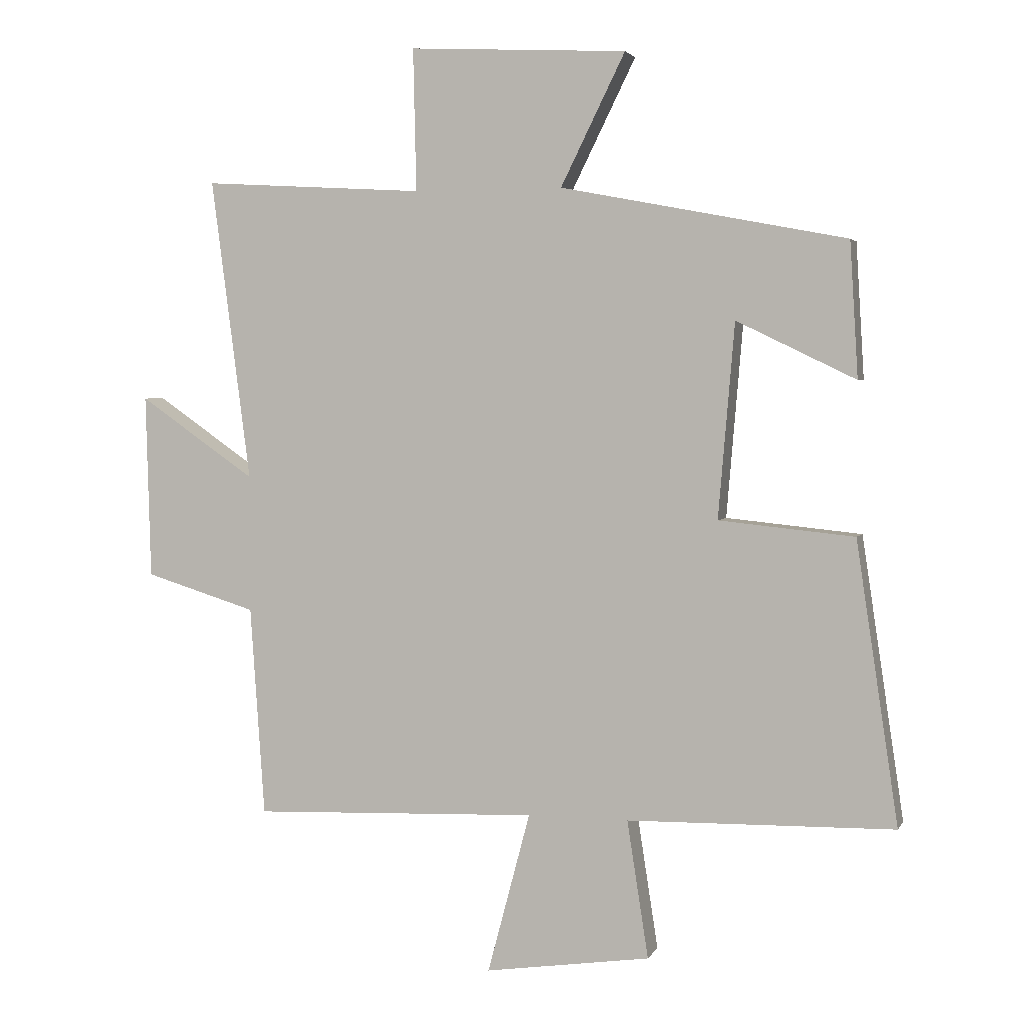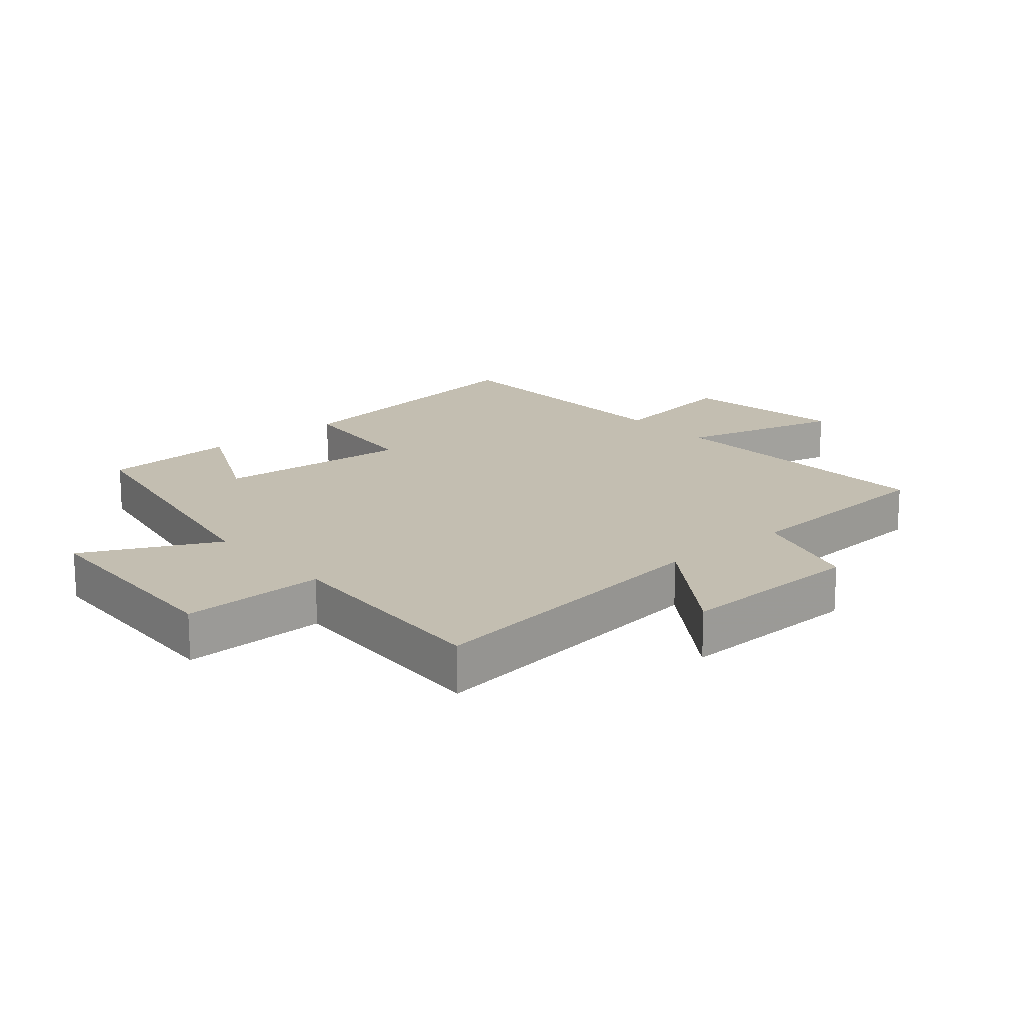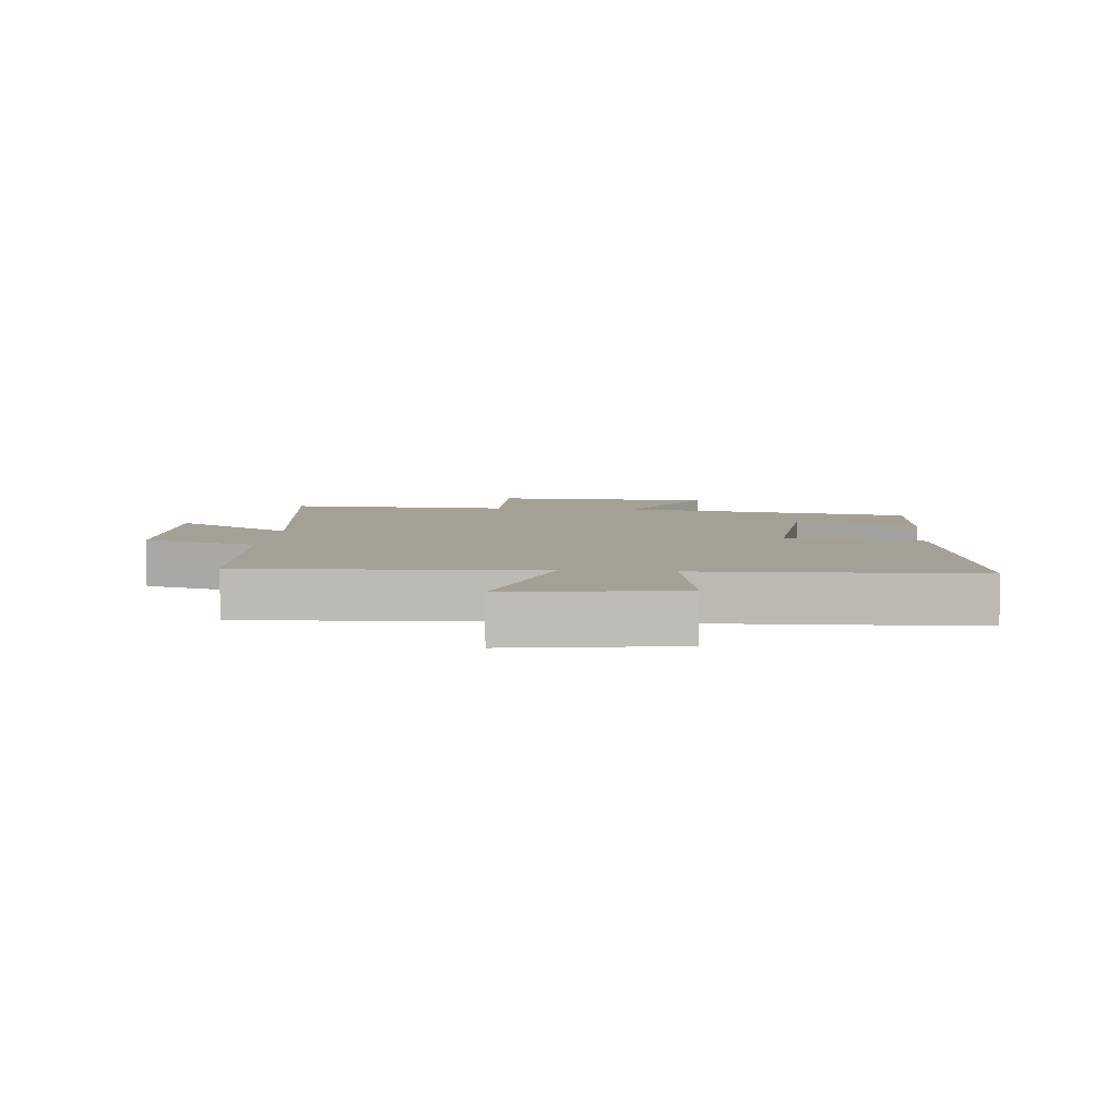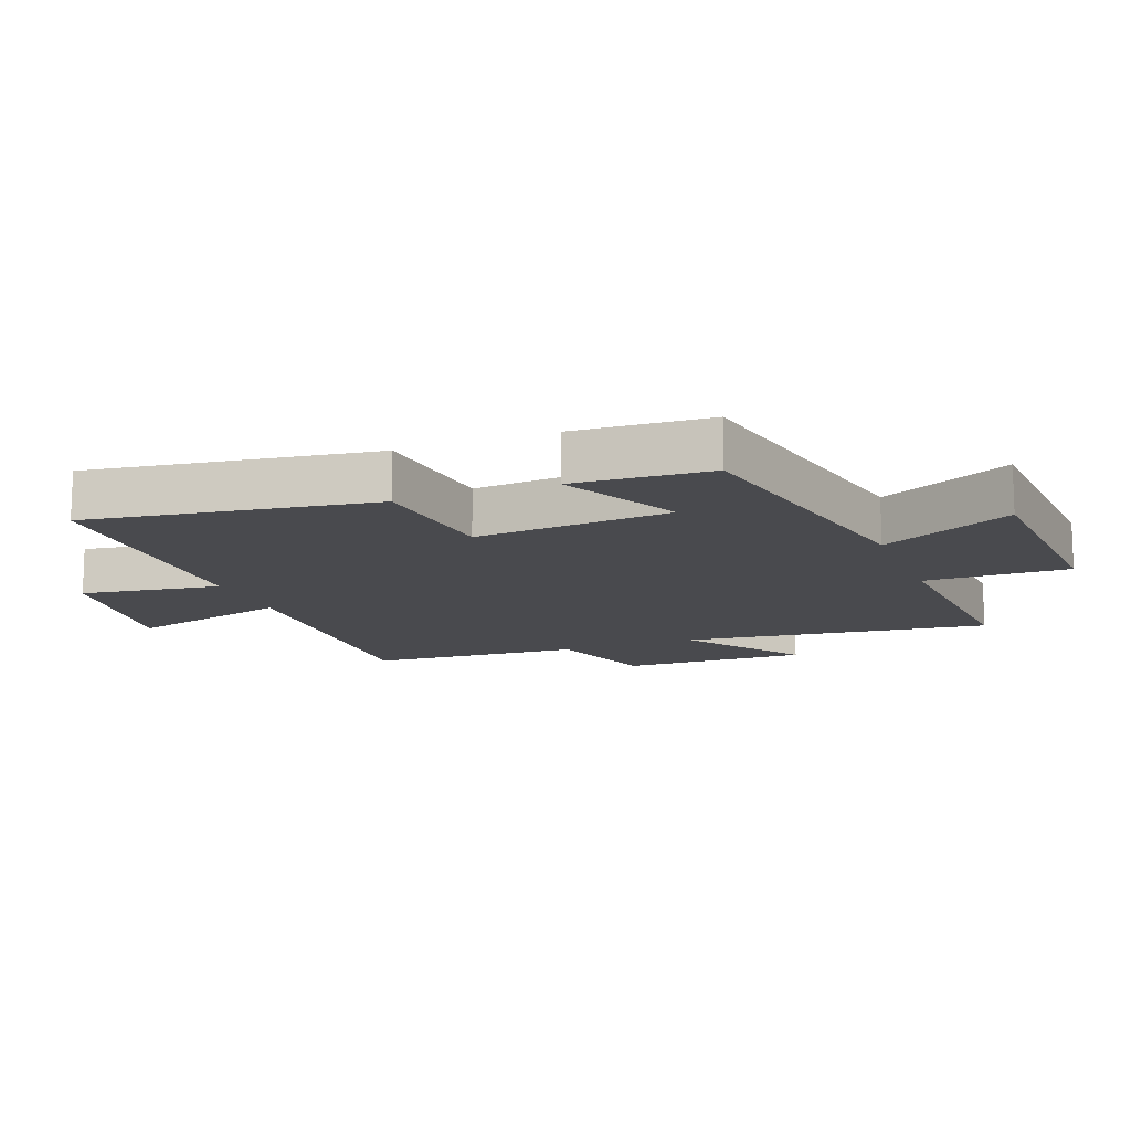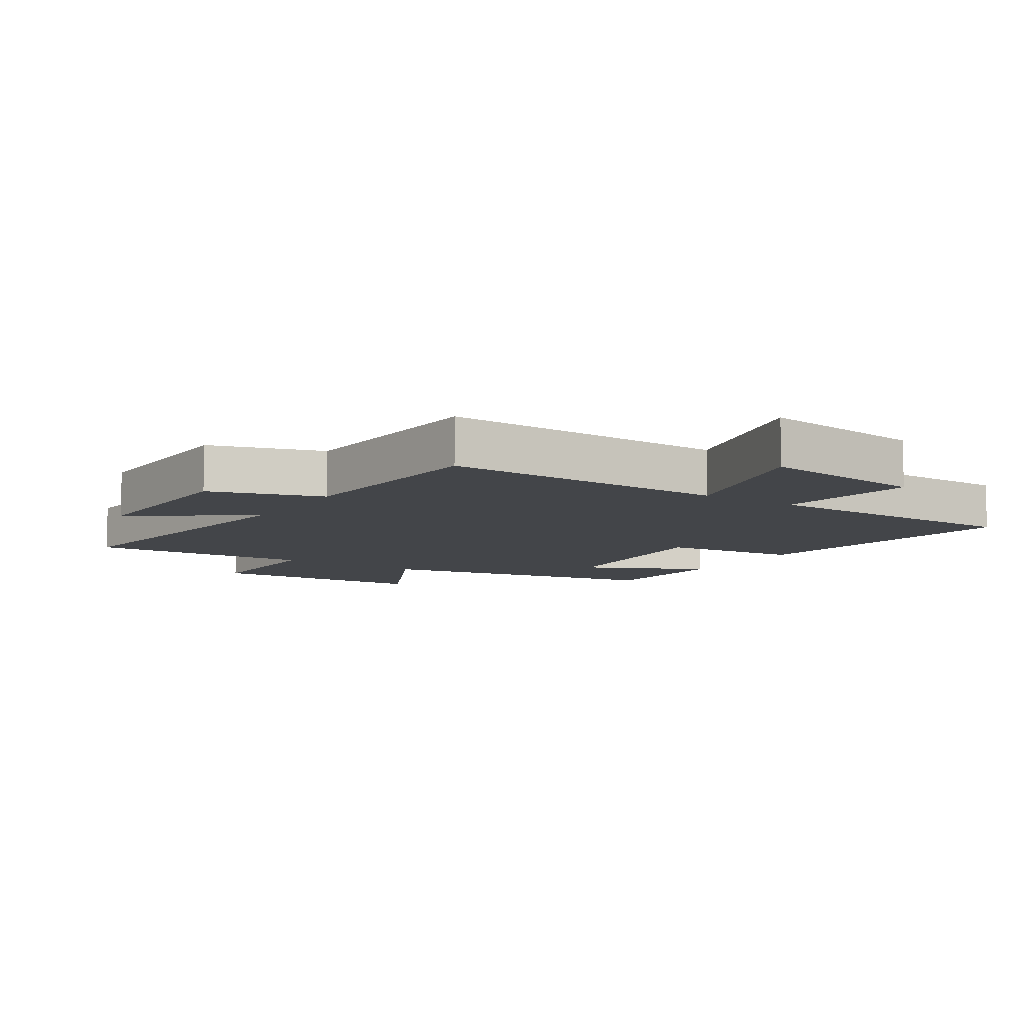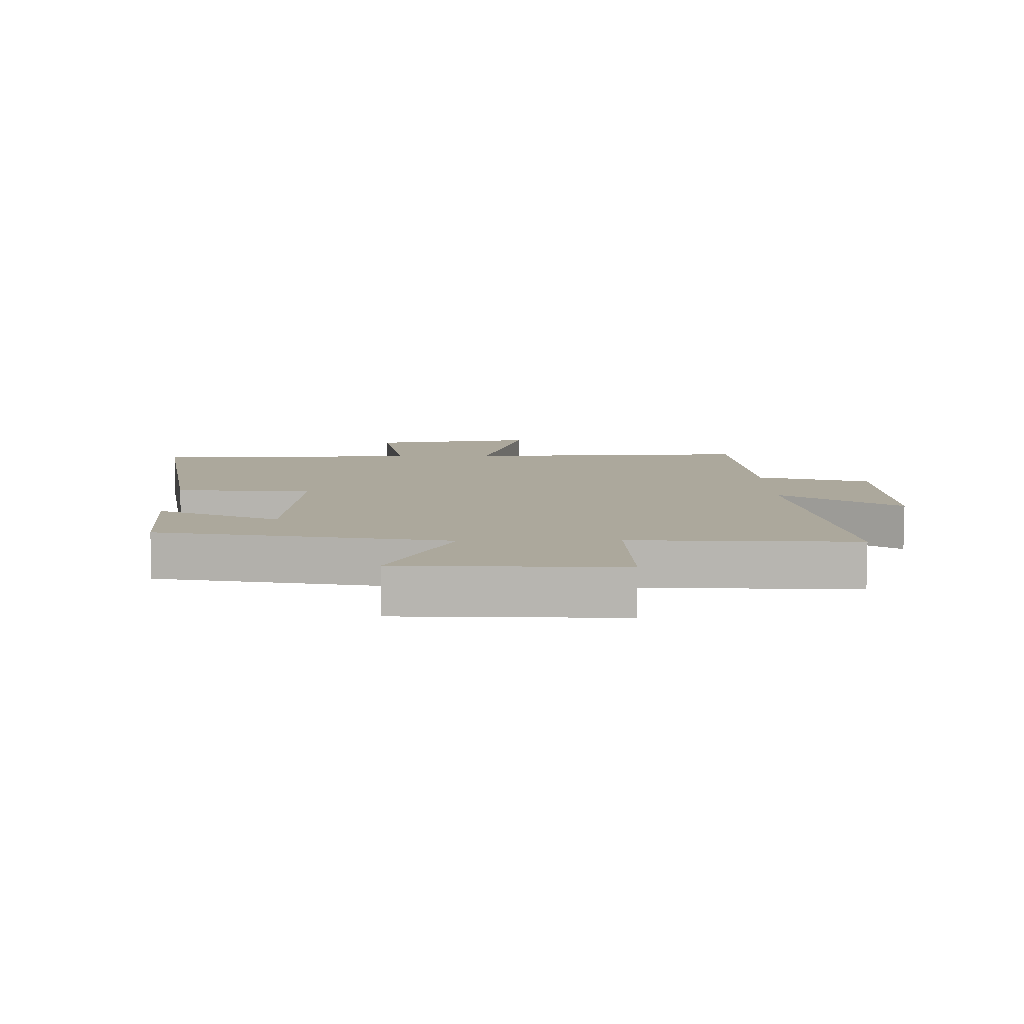
<metadata>
{"format":"obj","ext":"obj","renderer":"f3d","projection":"perspective","resolution":1024,"background":"white","views":[{"elev":3.1,"azim":-163.9,"up":"+Z"},{"elev":17.2,"azim":49.1,"up":"+Y"},{"elev":5.9,"azim":-175.2,"up":"+Y"},{"elev":-13.4,"azim":-68.7,"up":"+Y"},{"elev":-8.8,"azim":147.3,"up":"+Y"},{"elev":8.5,"azim":-1.2,"up":"+Y"}]}
</metadata>
<code>
v -0.567 0.07 -0.492
v -0.5 0.07 -0.043
v -0.284 0.07 -0.021
v -0.31 0.07 0.289
v -0.5 0.07 0.197
v -0.487 0.07 0.412
v -0.031 0.07 0.5
v -0.134 0.07 0.709
v 0.214 0.07 0.727
v 0.209 0.07 0.5
v 0.563 0.07 0.521
v 0.5 0.07 0.038
v 0.686 0.07 0.167
v 0.678 0.07 -0.127
v 0.5 0.07 -0.182
v 0.477 0.07 -0.517
v 0.021 0.07 -0.5
v 0.089 0.07 -0.757
v -0.175 0.07 -0.719
v -0.141 0.07 -0.5
v -0.567 0 -0.492
v -0.5 0 -0.043
v -0.284 0 -0.021
v -0.31 0 0.289
v -0.5 0 0.197
v -0.487 0 0.412
v -0.031 0 0.5
v -0.134 0 0.709
v 0.214 0 0.727
v 0.209 0 0.5
v 0.563 0 0.521
v 0.5 0 0.038
v 0.686 0 0.167
v 0.678 0 -0.127
v 0.5 0 -0.182
v 0.477 0 -0.517
v 0.021 0 -0.5
v 0.089 0 -0.757
v -0.175 0 -0.719
v -0.141 0 -0.5
f 17 18 19 20
f 1 2 3
f 20 1 3
f 17 20 3
f 17 3 4
f 16 17 4
f 15 16 4
f 12 13 14 15
f 12 15 4
f 10 11 12 4
f 7 8 9 10
f 7 10 4
f 4 5 6 7
f 40 39 38 37
f 23 22 21
f 23 21 40
f 23 40 37
f 24 23 37
f 24 37 36
f 24 36 35
f 35 34 33 32
f 24 35 32
f 24 32 31 30
f 30 29 28 27
f 24 30 27
f 27 26 25 24
f 1 21 22 2
f 2 22 23 3
f 3 23 24 4
f 4 24 25 5
f 5 25 26 6
f 6 26 27 7
f 7 27 28 8
f 8 28 29 9
f 9 29 30 10
f 10 30 31 11
f 11 31 32 12
f 12 32 33 13
f 13 33 34 14
f 14 34 35 15
f 15 35 36 16
f 16 36 37 17
f 17 37 38 18
f 18 38 39 19
f 19 39 40 20
f 20 40 21 1

</code>
